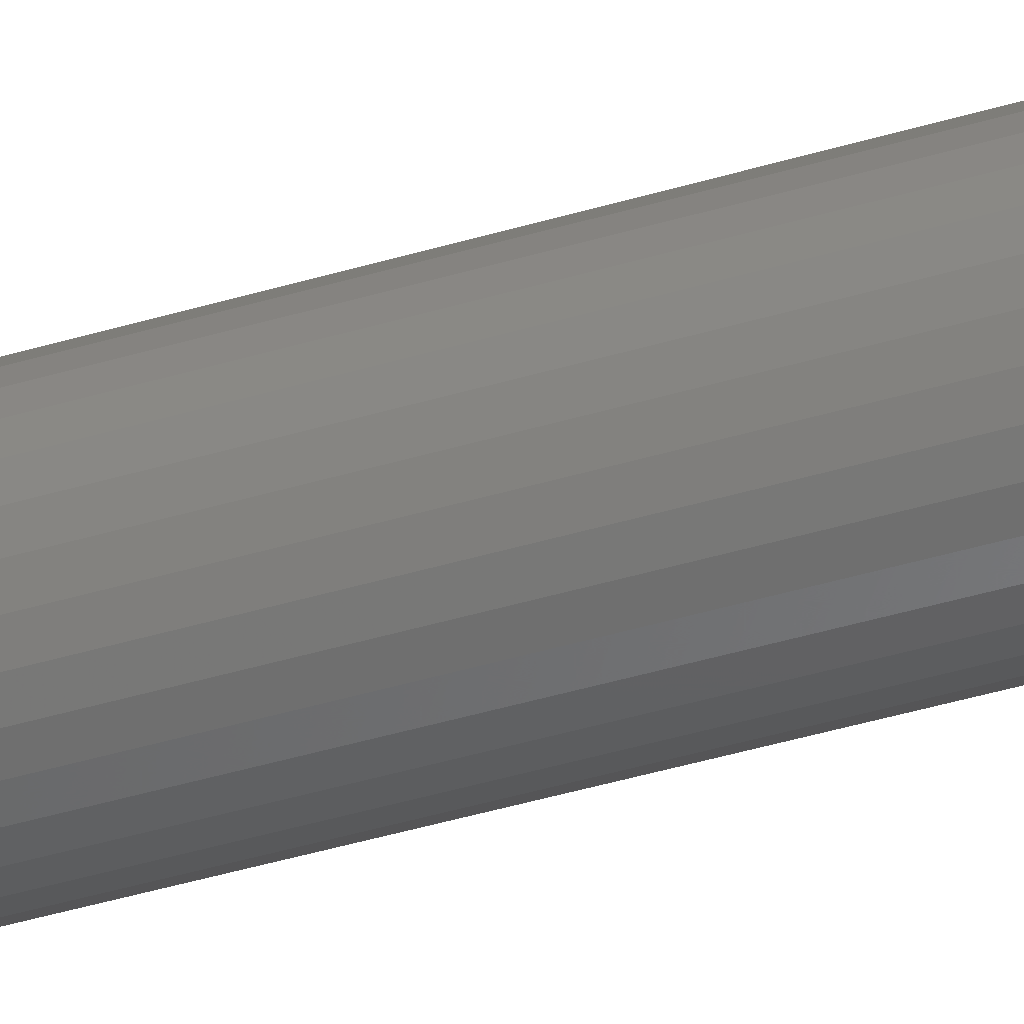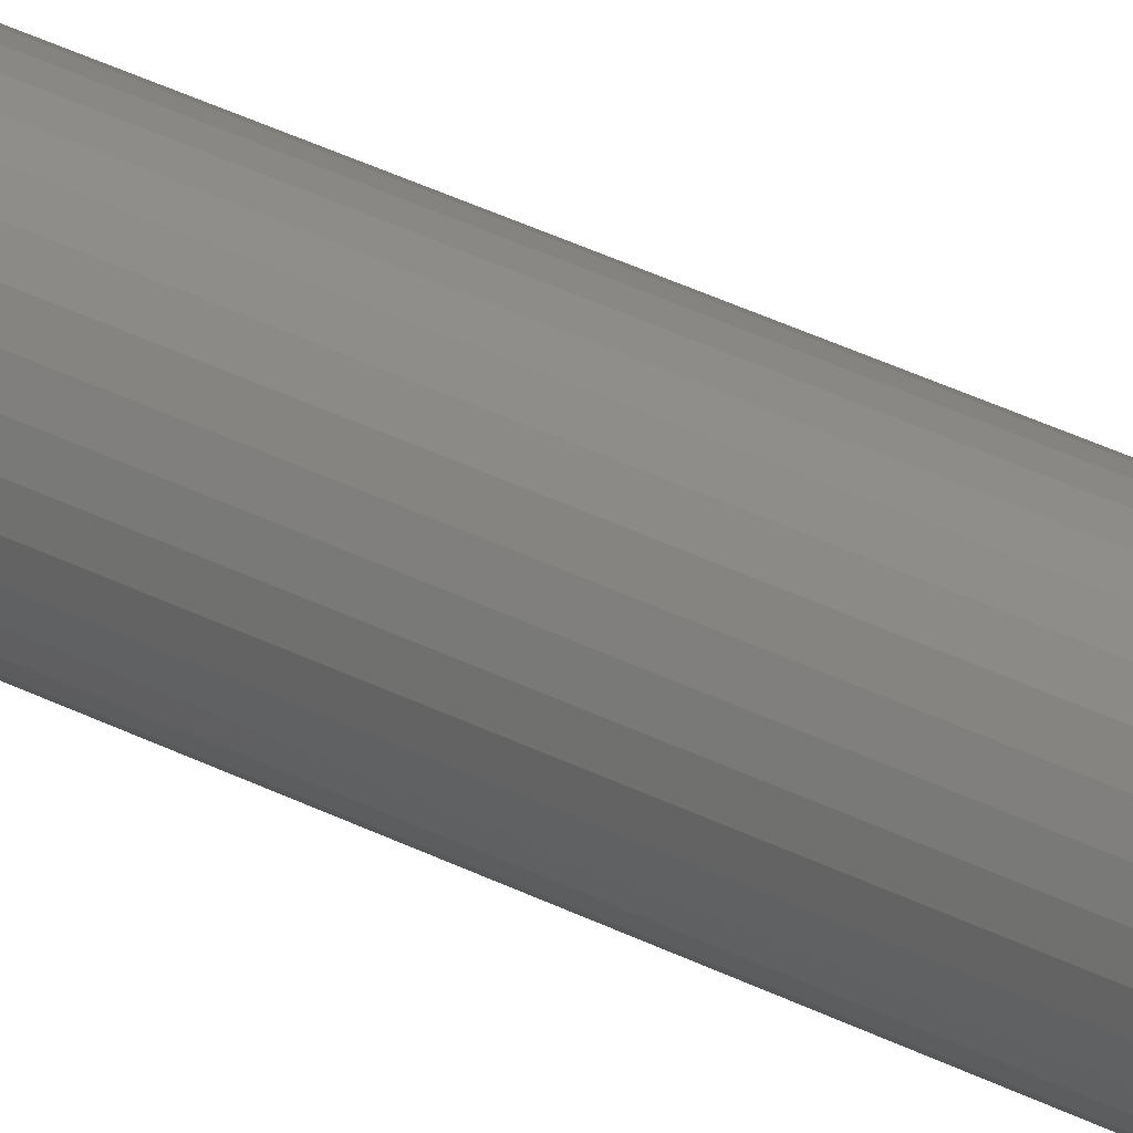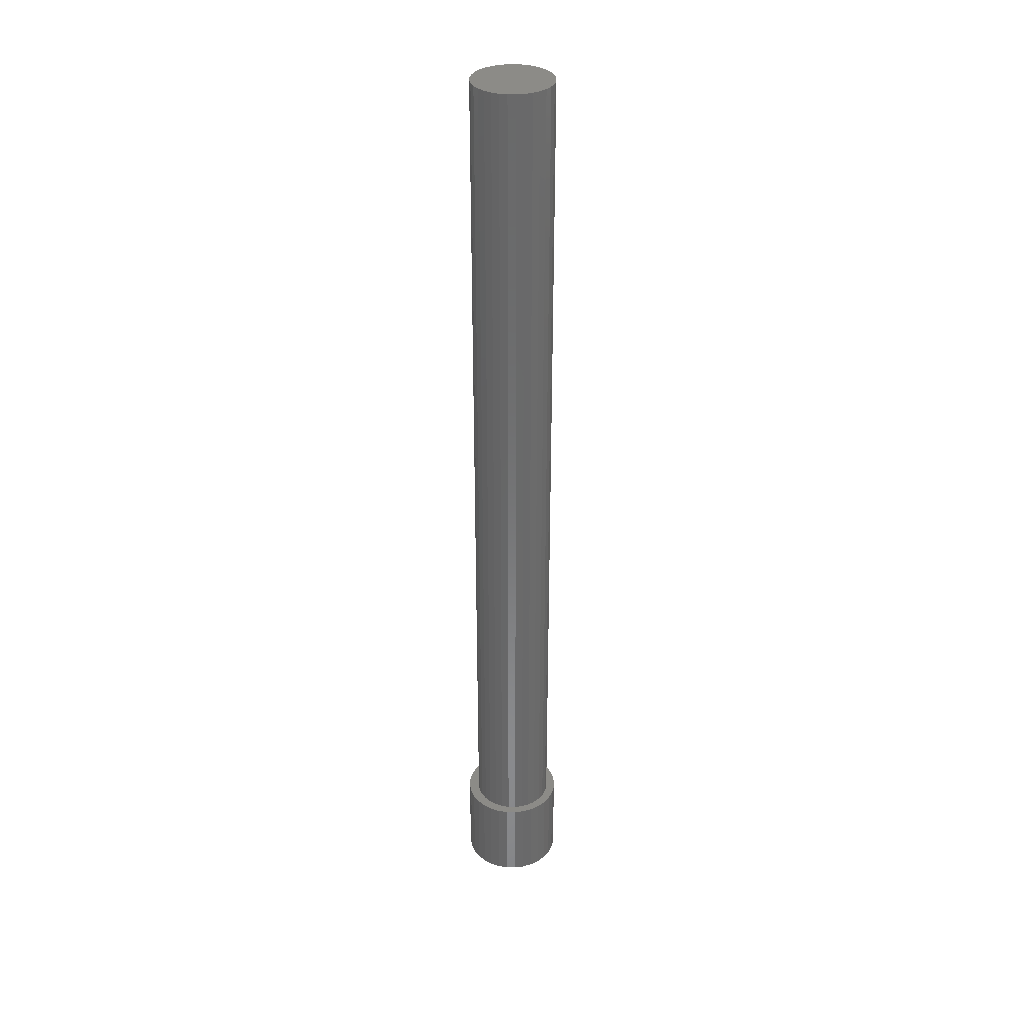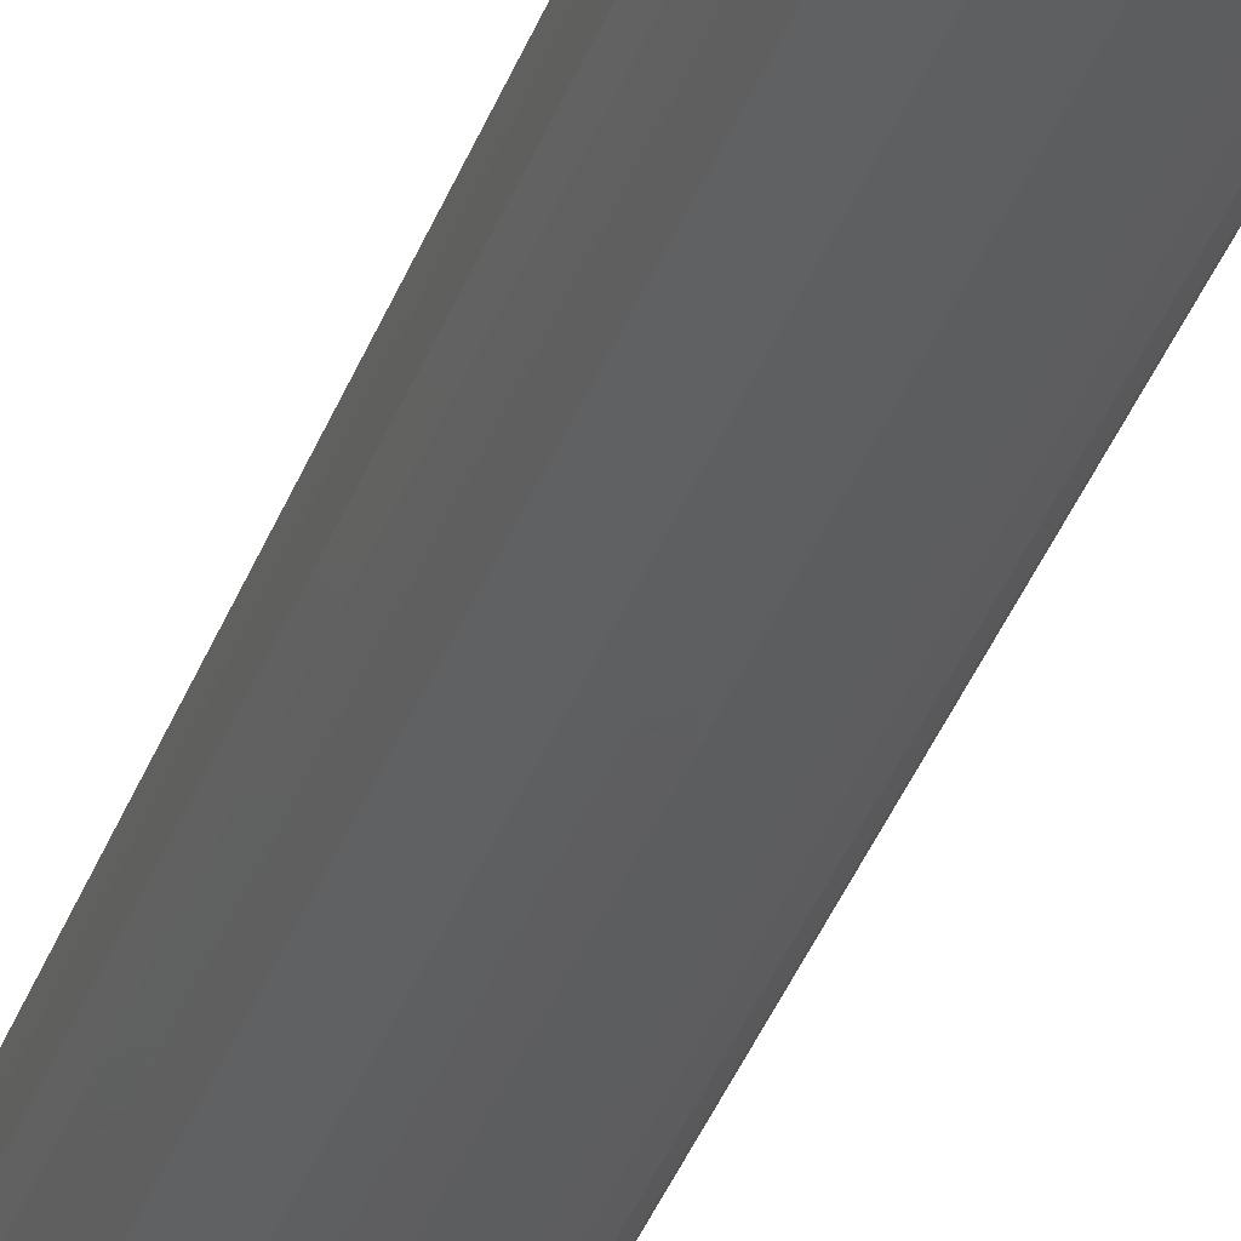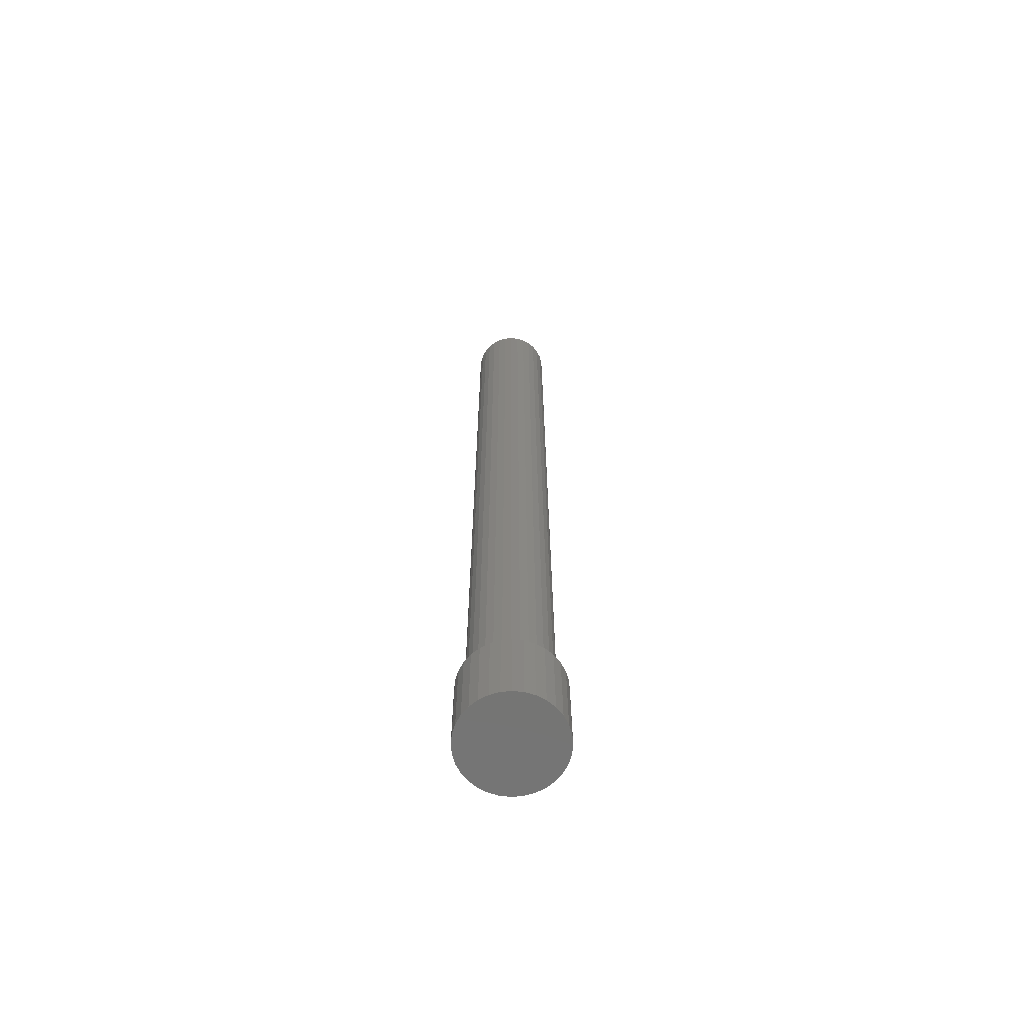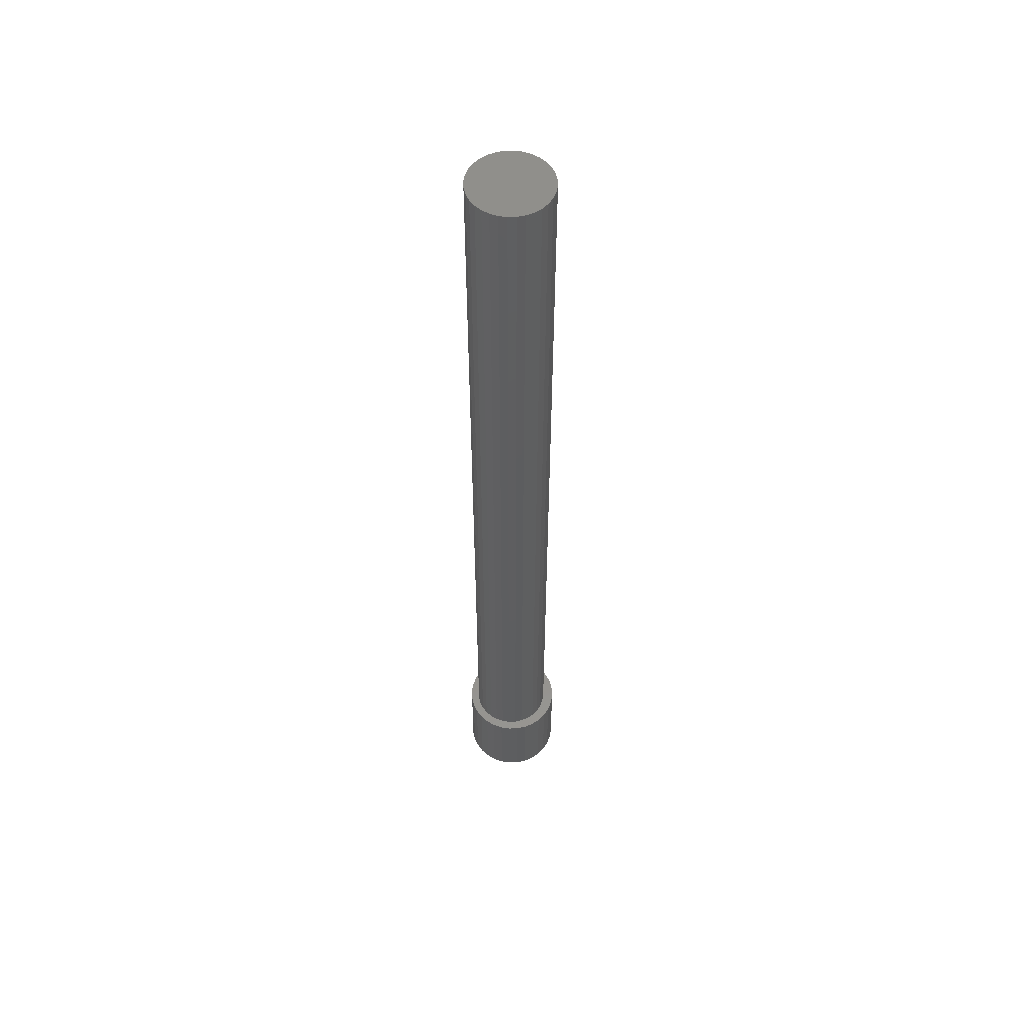
<metadata>
{"format":"stl","ext":"stl","renderer":"f3d","projection":"perspective","resolution":1024,"background":"white","views":[{"elev":-37.0,"azim":112.0,"up":"+Y"},{"elev":40.0,"azim":-58.5,"up":"+Y"},{"elev":33.6,"azim":-128.1,"up":"+Z"},{"elev":-34.7,"azim":-17.7,"up":"+Y"},{"elev":-66.5,"azim":-34.1,"up":"+Z"},{"elev":54.3,"azim":-18.7,"up":"+Z"}]}
</metadata>
<code>
# stl→obj: 128 verts, 252 faces
v -0.01376 0.03639 0
v -0.006369 0.03863 0
v 0.001316 0.03939 0
v 0.009001 0.03863 0
v 0.01639 0.03639 0
v -0.02057 0.03275 0
v 0.0232 0.03275 0
v -0.02654 0.02785 0
v 0.02917 0.02785 0
v -0.03144 0.02188 0
v 0.03407 0.02188 0
v -0.03508 0.01507 0
v 0.03771 0.01507 0
v -0.03732 0.007685 0
v 0.03995 0.007685 0
v 0.03771 -0.01507 0
v -0.03508 -0.01507 0
v 0.03995 -0.007685 0
v -0.03144 -0.02188 0
v 0.03407 -0.02188 0
v -0.02654 -0.02785 0
v 0.02917 -0.02785 0
v -0.02057 -0.03275 0
v 0.0232 -0.03275 0
v -0.01376 -0.03639 0
v 0.01639 -0.03639 0
v -0.006369 -0.03863 0
v 0.001316 -0.03939 0
v 0.009001 -0.03863 0
v -0.03732 -0.007685 0
v -0.03808 4.824e-18 0
v 0.04071 -9.648e-18 0
v -0.03125 3.867e-18 0.07031
v -0.03125 3.867e-18 0.75
v -0.03064 0.006161 0.07031
v -0.03064 0.006161 0.75
v -0.02885 0.01208 0.07031
v -0.02885 0.01208 0.75
v -0.02593 0.01754 0.07031
v -0.02593 0.01754 0.75
v -0.022 0.02233 0.07031
v -0.022 0.02233 0.75
v -0.01722 0.02626 0.07031
v -0.01722 0.02626 0.75
v -0.01176 0.02918 0.07031
v -0.01176 0.02918 0.75
v -0.005832 0.03097 0.07031
v -0.005832 0.03097 0.75
v 0.0003289 0.03158 0.07031
v 0.0003289 0.03158 0.75
v 0.00649 0.03097 0.07031
v 0.00649 0.03097 0.75
v 0.01241 0.02918 0.07031
v 0.01241 0.02918 0.75
v 0.01787 0.02626 0.07031
v 0.01787 0.02626 0.75
v 0.02266 0.02233 0.07031
v 0.02266 0.02233 0.75
v 0.02659 0.01754 0.07031
v 0.02659 0.01754 0.75
v 0.0295 0.01208 0.07031
v 0.0295 0.01208 0.75
v 0.0313 0.006161 0.07031
v 0.0313 0.006161 0.75
v 0.03191 0 0.07031
v 0.03191 0 0.75
v 0.0313 -0.006161 0.07031
v 0.0313 -0.006161 0.75
v 0.0295 -0.01208 0.07031
v 0.0295 -0.01208 0.75
v 0.02659 -0.01754 0.07031
v 0.02659 -0.01754 0.75
v 0.02266 -0.02233 0.07031
v 0.02266 -0.02233 0.75
v 0.01787 -0.02626 0.07031
v 0.01787 -0.02626 0.75
v 0.01241 -0.02918 0.07031
v 0.01241 -0.02918 0.75
v 0.00649 -0.03097 0.07031
v 0.00649 -0.03097 0.75
v 0.0003289 -0.03158 0.07031
v 0.0003289 -0.03158 0.75
v -0.005832 -0.03097 0.07031
v -0.005832 -0.03097 0.75
v -0.01176 -0.02918 0.07031
v -0.01176 -0.02918 0.75
v -0.01722 -0.02626 0.07031
v -0.01722 -0.02626 0.75
v -0.022 -0.02233 0.07031
v -0.022 -0.02233 0.75
v -0.02593 -0.01754 0.07031
v -0.02593 -0.01754 0.75
v -0.02885 -0.01208 0.07031
v -0.02885 -0.01208 0.75
v -0.03064 -0.006161 0.07031
v -0.03064 -0.006161 0.75
v 0.001316 0.03939 0.07031
v -0.006369 0.03863 0.07031
v -0.01376 0.03639 0.07031
v -0.02654 0.02785 0.07031
v -0.03144 0.02188 0.07031
v -0.03508 0.01507 0.07031
v -0.03732 0.007685 0.07031
v -0.03732 -0.007685 0.07031
v -0.03508 -0.01507 0.07031
v -0.03144 -0.02188 0.07031
v -0.02654 -0.02785 0.07031
v 0.02917 0.02785 0.07031
v 0.03407 0.02188 0.07031
v 0.03771 0.01507 0.07031
v 0.03995 0.007685 0.07031
v 0.03995 -0.007685 0.07031
v 0.03771 -0.01507 0.07031
v 0.03407 -0.02188 0.07031
v 0.02917 -0.02785 0.07031
v 0.0232 -0.03275 0.07031
v 0.01639 -0.03639 0.07031
v 0.001316 -0.03939 0.07031
v 0.009001 -0.03863 0.07031
v 0.04071 0 0.07031
v -0.03808 4.824e-18 0.07031
v -0.02057 0.03275 0.07031
v -0.02057 -0.03275 0.07031
v -0.01376 -0.03639 0.07031
v -0.006369 -0.03863 0.07031
v 0.0232 0.03275 0.07031
v 0.01639 0.03639 0.07031
v 0.009001 0.03863 0.07031
f 1 2 3
f 1 3 4
f 5 1 4
f 6 1 5
f 7 6 5
f 8 6 7
f 9 8 7
f 10 8 9
f 11 10 9
f 12 10 11
f 13 12 11
f 14 12 13
f 15 14 13
f 16 17 18
f 19 17 16
f 20 19 16
f 21 19 20
f 22 21 20
f 23 21 22
f 24 23 22
f 25 23 24
f 26 25 24
f 27 25 26
f 28 27 26
f 29 28 26
f 17 30 18
f 18 30 31
f 18 31 32
f 32 31 14
f 32 14 15
f 33 34 35
f 35 34 36
f 35 36 37
f 37 36 38
f 37 38 39
f 39 38 40
f 39 40 41
f 41 40 42
f 41 42 43
f 43 42 44
f 43 44 45
f 45 44 46
f 45 46 47
f 47 46 48
f 47 48 49
f 49 48 50
f 49 50 51
f 51 50 52
f 51 52 53
f 53 52 54
f 53 54 55
f 55 54 56
f 55 56 57
f 57 56 58
f 57 58 59
f 59 58 60
f 59 60 61
f 61 60 62
f 61 62 63
f 63 62 64
f 63 64 65
f 65 64 66
f 65 66 67
f 67 66 68
f 67 68 69
f 69 68 70
f 69 70 71
f 71 70 72
f 71 72 73
f 73 72 74
f 73 74 75
f 75 74 76
f 75 76 77
f 77 76 78
f 77 78 79
f 79 78 80
f 79 80 81
f 81 80 82
f 81 82 83
f 83 82 84
f 83 84 85
f 85 84 86
f 85 86 87
f 87 86 88
f 87 88 89
f 89 88 90
f 89 90 91
f 91 90 92
f 91 92 93
f 93 92 94
f 93 94 95
f 95 94 96
f 95 96 33
f 33 96 34
f 97 98 99
f 43 45 100
f 100 101 43
f 43 101 41
f 39 41 101
f 101 102 39
f 37 39 102
f 102 103 37
f 37 103 35
f 93 95 104
f 104 105 93
f 93 105 91
f 91 105 106
f 91 106 89
f 89 106 107
f 87 89 107
f 87 107 85
f 108 53 55
f 108 55 57
f 108 57 109
f 109 57 59
f 109 59 110
f 110 59 61
f 110 61 111
f 61 63 111
f 65 111 63
f 112 67 69
f 112 69 113
f 69 71 113
f 114 113 71
f 114 71 73
f 114 73 75
f 114 75 115
f 75 77 115
f 116 115 77
f 116 77 79
f 117 118 119
f 120 111 65
f 120 65 67
f 120 67 112
f 121 104 95
f 121 95 33
f 121 33 35
f 121 35 103
f 122 100 45
f 122 45 47
f 122 47 49
f 122 49 99
f 81 123 124
f 81 124 125
f 81 125 118
f 81 118 117
f 81 117 116
f 81 116 79
f 123 81 83
f 123 83 85
f 123 85 107
f 126 49 51
f 126 51 53
f 126 53 108
f 49 126 127
f 49 127 128
f 49 128 97
f 49 97 99
f 50 48 46
f 52 50 46
f 52 46 54
f 54 46 44
f 54 44 56
f 56 44 42
f 56 42 58
f 58 42 40
f 58 40 60
f 60 40 38
f 60 38 62
f 62 38 36
f 62 36 64
f 68 94 70
f 70 94 92
f 70 92 72
f 72 92 90
f 72 90 74
f 74 90 88
f 74 88 76
f 76 88 86
f 76 86 78
f 78 86 84
f 78 84 82
f 78 82 80
f 64 36 66
f 66 36 34
f 66 34 68
f 68 34 96
f 68 96 94
f 32 120 18
f 18 120 112
f 18 112 16
f 16 112 113
f 16 113 20
f 20 113 114
f 20 114 22
f 22 114 115
f 22 115 24
f 24 115 116
f 24 116 26
f 26 116 117
f 26 117 29
f 29 117 119
f 29 119 28
f 28 119 118
f 28 118 27
f 27 118 125
f 27 125 25
f 25 125 124
f 25 124 23
f 23 124 123
f 23 123 21
f 21 123 107
f 21 107 19
f 19 107 106
f 19 106 17
f 17 106 105
f 17 105 30
f 30 105 104
f 30 104 31
f 31 104 121
f 31 121 14
f 14 121 103
f 14 103 12
f 12 103 102
f 12 102 10
f 10 102 101
f 10 101 8
f 8 101 100
f 8 100 6
f 6 100 122
f 6 122 1
f 1 122 99
f 1 99 2
f 2 99 98
f 2 98 3
f 3 98 97
f 3 97 4
f 4 97 128
f 4 128 5
f 5 128 127
f 5 127 7
f 7 127 126
f 7 126 9
f 9 126 108
f 9 108 11
f 11 108 109
f 11 109 13
f 13 109 110
f 13 110 15
f 15 110 111
f 15 111 32
f 32 111 120

</code>
